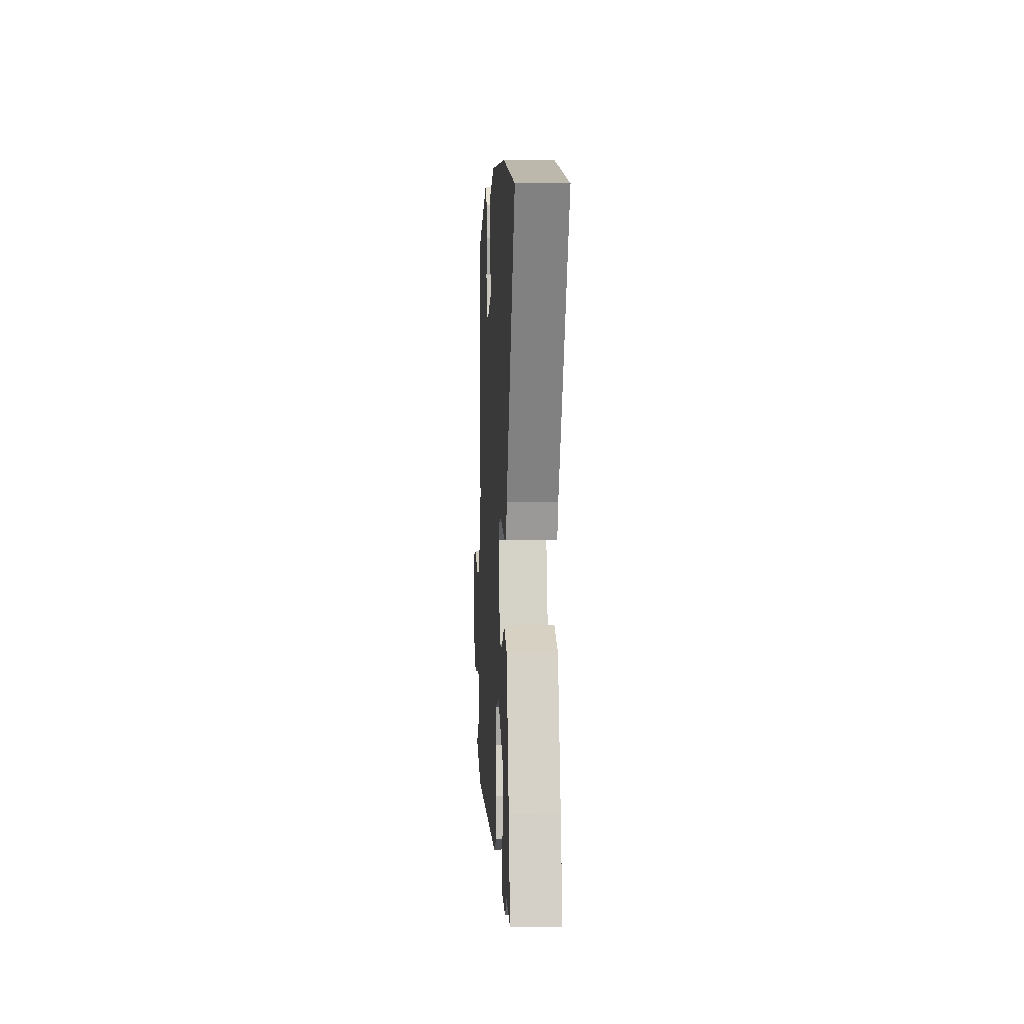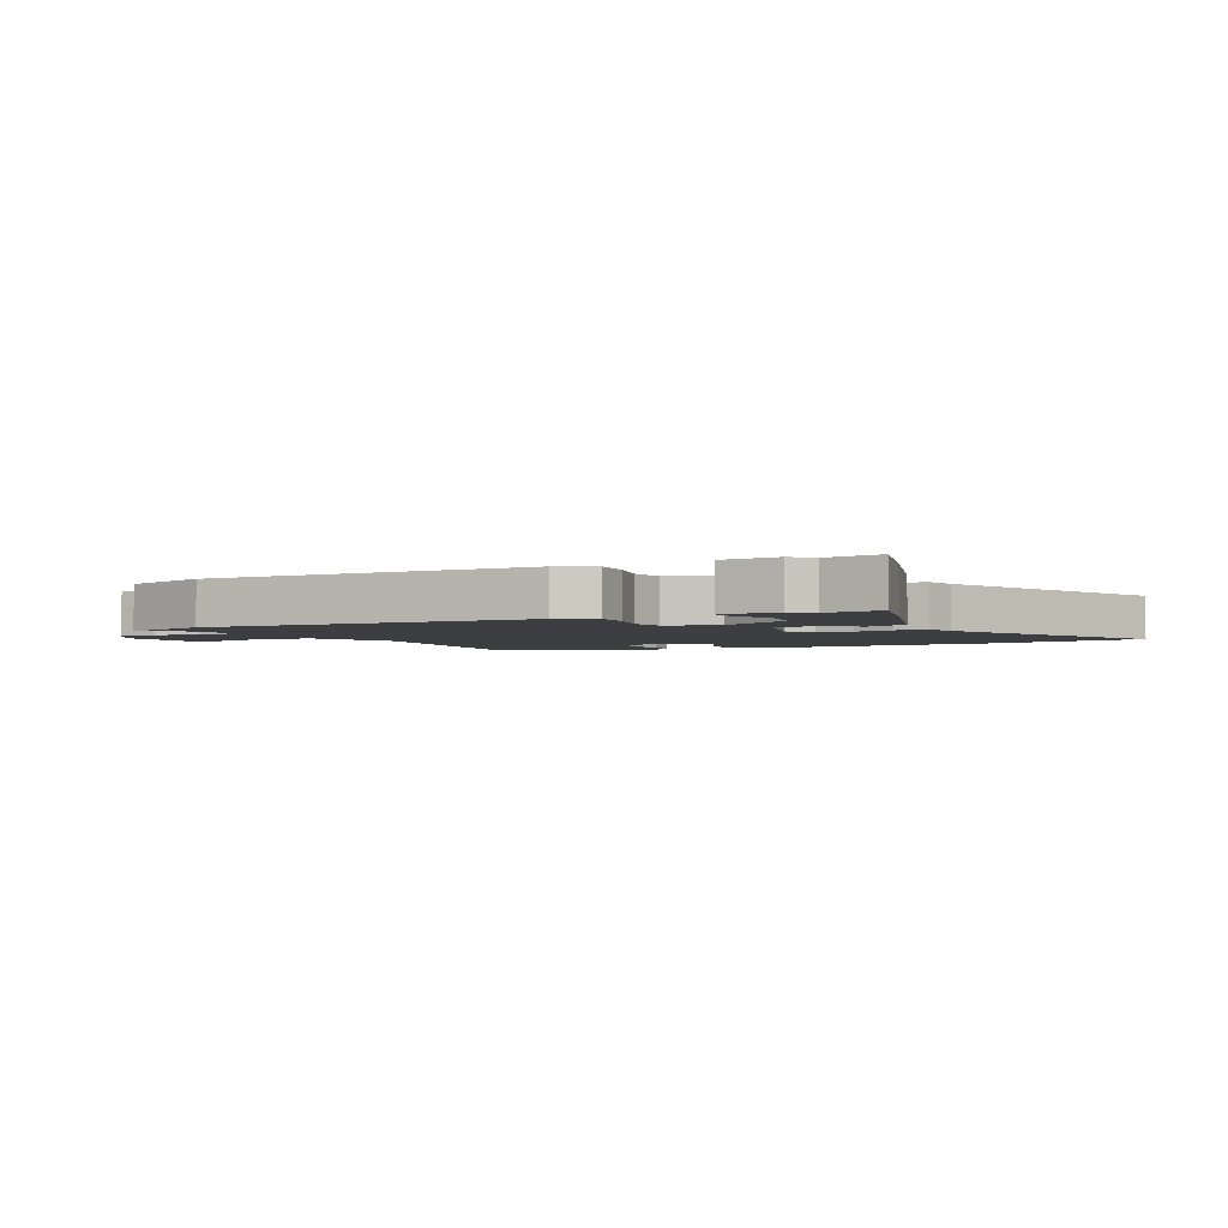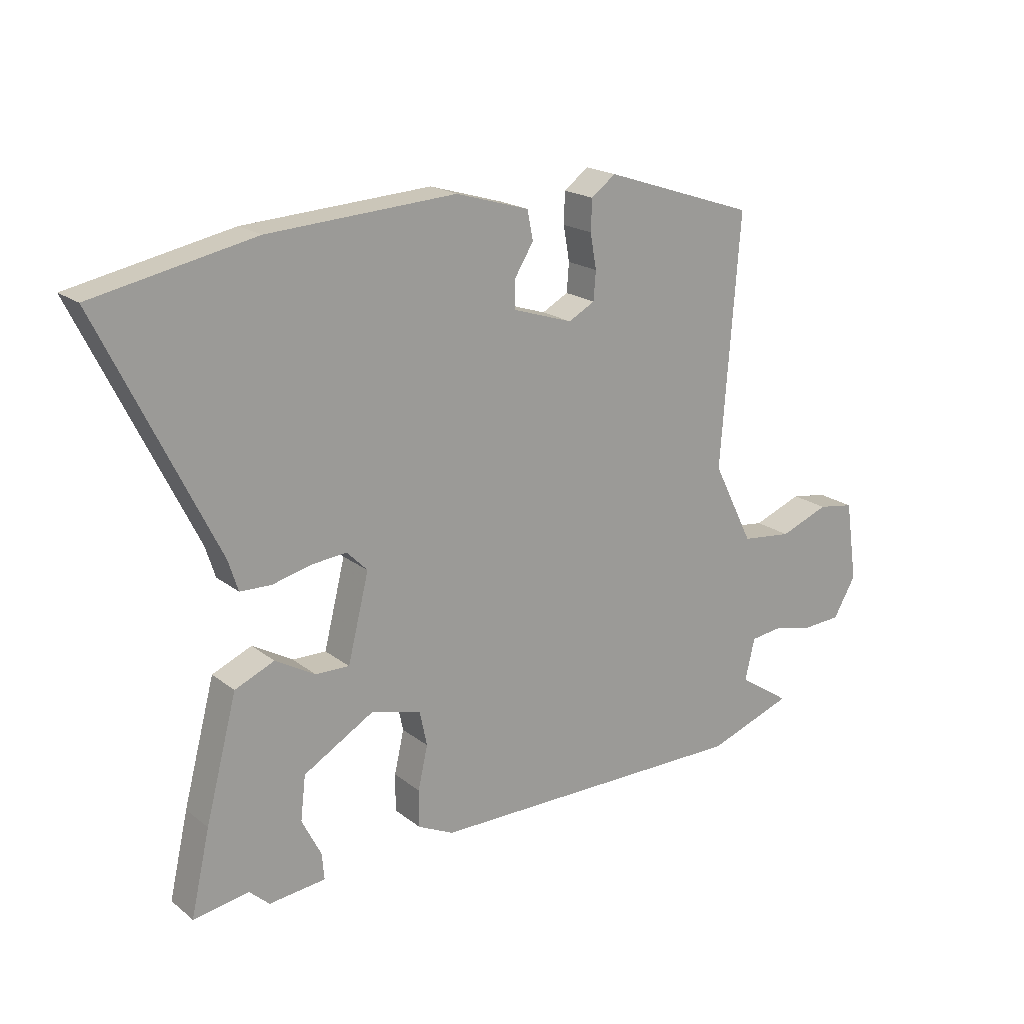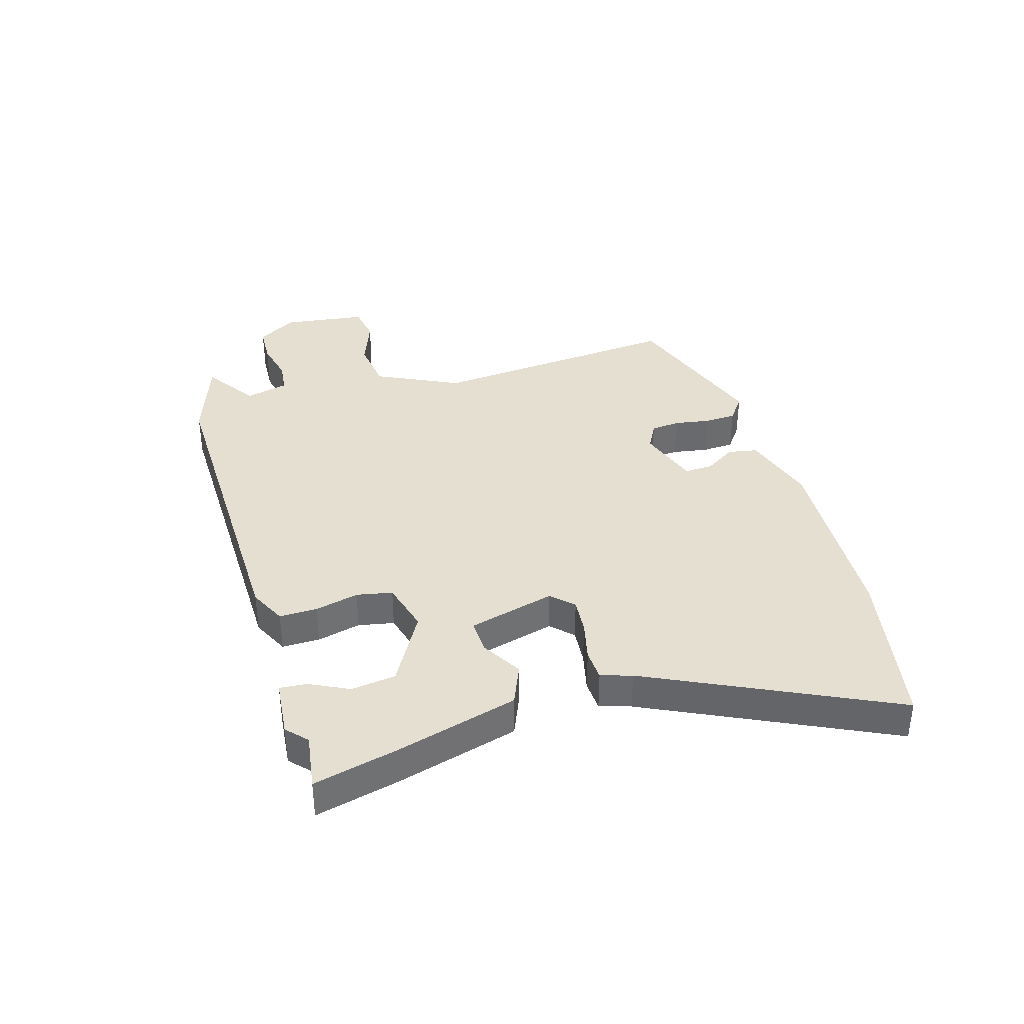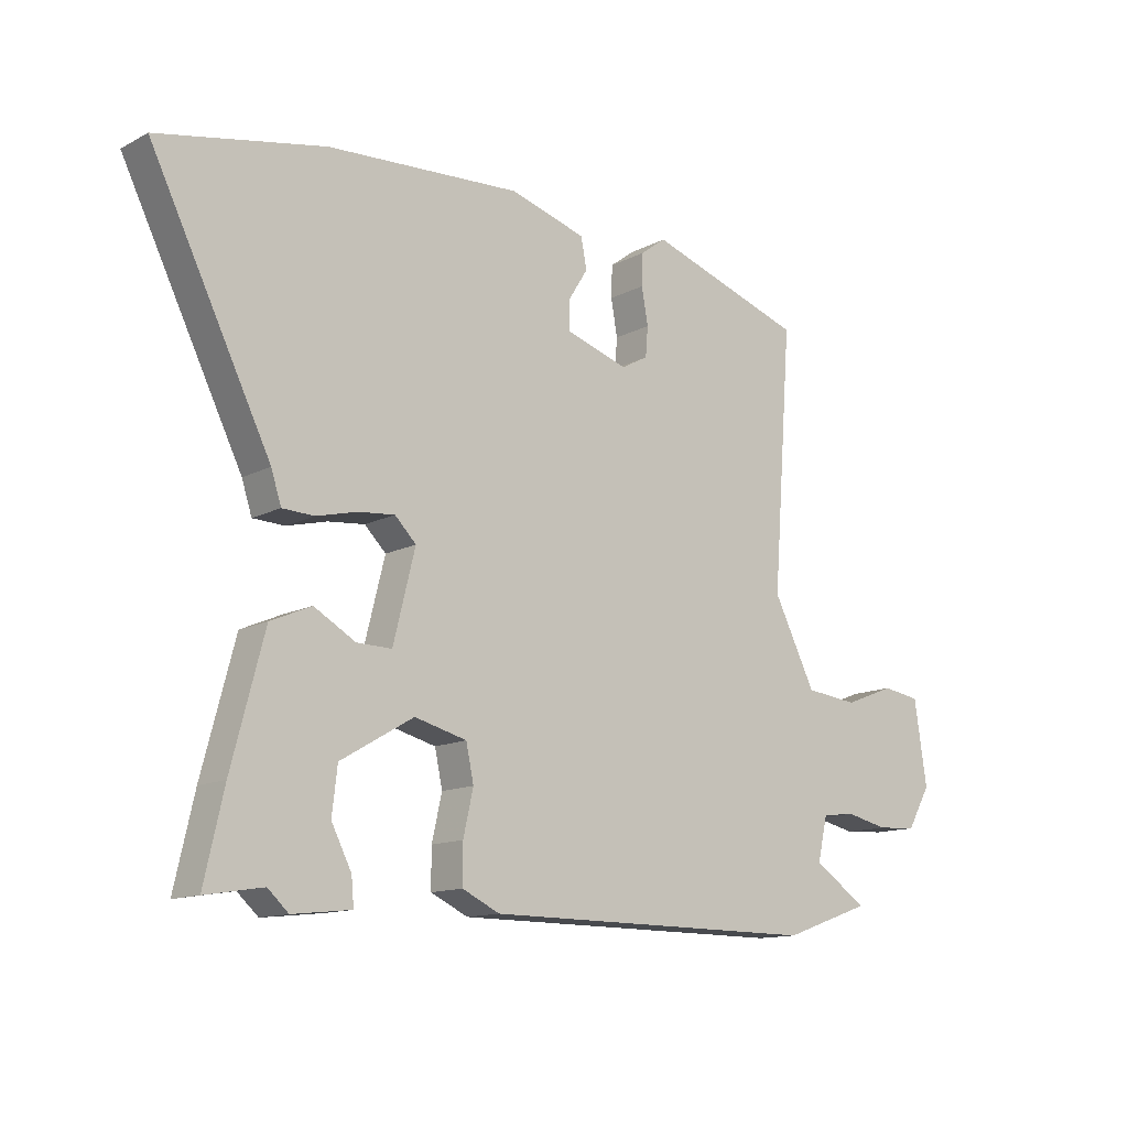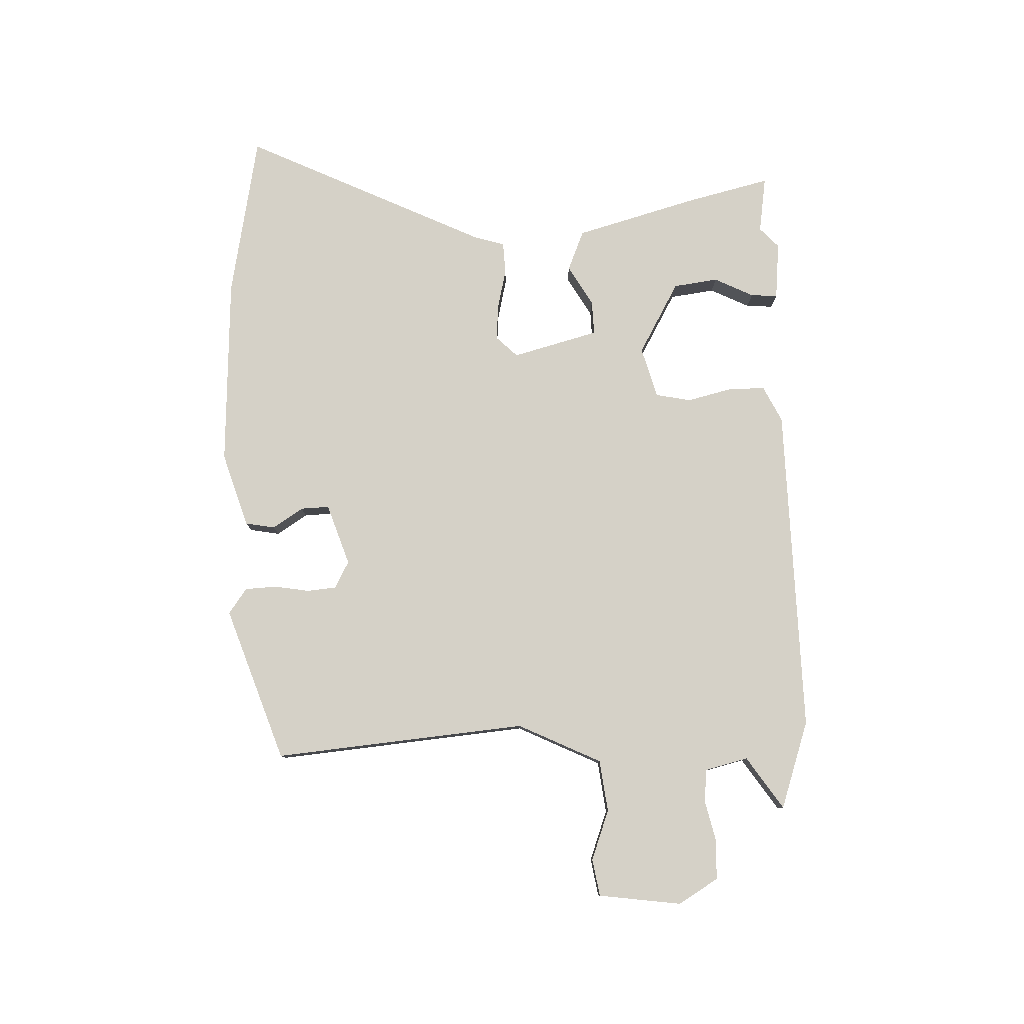
<metadata>
{"format":"obj","ext":"obj","renderer":"f3d","projection":"perspective","resolution":1024,"background":"white","views":[{"elev":3.4,"azim":-93.0,"up":"+Z"},{"elev":-3.1,"azim":-155.0,"up":"+Y"},{"elev":19.4,"azim":-35.5,"up":"+Z"},{"elev":37.3,"azim":-107.3,"up":"+Y"},{"elev":-13.0,"azim":-40.3,"up":"+Z"},{"elev":79.6,"azim":87.2,"up":"+Y"}]}
</metadata>
<code>
v -0.685 0.07 0.462
v -0.404 0.07 0.519
v -0.076 0.07 0.539
v 0.053 0.07 0.501
v 0.063 0.07 0.45
v 0.03 0.07 0.397
v 0.029 0.07 0.348
v 0.135 0.07 0.314
v 0.181 0.07 0.339
v 0.185 0.07 0.389
v 0.174 0.07 0.45
v 0.176 0.07 0.504
v 0.219 0.07 0.536
v 0.485 0.07 0.448
v 0.452 0.07 0.012
v 0.523 0.07 -0.13
v 0.612 0.07 -0.14
v 0.698 0.07 -0.107
v 0.762 0.07 -0.117
v 0.783 0.07 -0.259
v 0.743 0.07 -0.328
v 0.676 0.07 -0.332
v 0.604 0.07 -0.316
v 0.548 0.07 -0.323
v 0.531 0.07 -0.397
v 0.622 0.07 -0.457
v 0.472 0.07 -0.51
v -0.096 0.07 -0.508
v -0.159 0.07 -0.478
v -0.159 0.07 -0.413
v -0.142 0.07 -0.338
v -0.155 0.07 -0.277
v -0.243 0.07 -0.254
v -0.366 0.07 -0.326
v -0.375 0.07 -0.403
v -0.341 0.07 -0.47
v -0.337 0.07 -0.516
v -0.436 0.07 -0.527
v -0.471 0.07 -0.495
v -0.568 0.07 -0.511
v -0.535 0.07 -0.365
v -0.48 0.07 -0.155
v -0.411 0.07 -0.125
v -0.341 0.07 -0.165
v -0.282 0.07 -0.166
v -0.245 0.07 -0.017
v -0.281 0.07 0.019
v -0.343 0.07 0.013
v -0.411 0.07 -0.004
v -0.465 0.07 -0.002
v -0.482 0.07 0.051
v -0.685 0 0.462
v -0.404 0 0.519
v -0.076 0 0.539
v 0.053 0 0.501
v 0.063 0 0.45
v 0.03 0 0.397
v 0.029 0 0.348
v 0.135 0 0.314
v 0.181 0 0.339
v 0.185 0 0.389
v 0.174 0 0.45
v 0.176 0 0.504
v 0.219 0 0.536
v 0.485 0 0.448
v 0.452 0 0.012
v 0.523 0 -0.13
v 0.612 0 -0.14
v 0.698 0 -0.107
v 0.762 0 -0.117
v 0.783 0 -0.259
v 0.743 0 -0.328
v 0.676 0 -0.332
v 0.604 0 -0.316
v 0.548 0 -0.323
v 0.531 0 -0.397
v 0.622 0 -0.457
v 0.472 0 -0.51
v -0.096 0 -0.508
v -0.159 0 -0.478
v -0.159 0 -0.413
v -0.142 0 -0.338
v -0.155 0 -0.277
v -0.243 0 -0.254
v -0.366 0 -0.326
v -0.375 0 -0.403
v -0.341 0 -0.47
v -0.337 0 -0.516
v -0.436 0 -0.527
v -0.471 0 -0.495
v -0.568 0 -0.511
v -0.535 0 -0.365
v -0.48 0 -0.155
v -0.411 0 -0.125
v -0.341 0 -0.165
v -0.282 0 -0.166
v -0.245 0 -0.017
v -0.281 0 0.019
v -0.343 0 0.013
v -0.411 0 -0.004
v -0.465 0 -0.002
v -0.482 0 0.051
f 48 49 50 51
f 4 5 6
f 3 4 6
f 2 3 6
f 1 2 6
f 51 1 6
f 48 51 6
f 47 48 6
f 46 47 6 7
f 45 46 7 8
f 42 43 44
f 41 42 44
f 40 41 44
f 39 40 44
f 39 44 45
f 37 38 39
f 36 37 39
f 35 36 39
f 34 35 39
f 34 39 45
f 45 8 9
f 34 45 9
f 33 34 9
f 29 30 31
f 28 29 31
f 27 28 31
f 26 27 31
f 25 26 31
f 24 25 31 32
f 32 33 9
f 24 32 9
f 23 24 9
f 21 22 23
f 20 21 23
f 19 20 23
f 18 19 23
f 17 18 23
f 13 14 15
f 12 13 15
f 11 12 15
f 10 11 15
f 10 15 16
f 9 10 16
f 23 9 16
f 16 17 23
f 102 101 100 99
f 57 56 55
f 57 55 54
f 57 54 53
f 57 53 52
f 57 52 102
f 57 102 99
f 57 99 98
f 58 57 98 97
f 59 58 97 96
f 95 94 93
f 95 93 92
f 95 92 91
f 95 91 90
f 96 95 90
f 90 89 88
f 90 88 87
f 90 87 86
f 90 86 85
f 96 90 85
f 60 59 96
f 60 96 85
f 60 85 84
f 82 81 80
f 82 80 79
f 82 79 78
f 82 78 77
f 82 77 76
f 83 82 76 75
f 60 84 83
f 60 83 75
f 60 75 74
f 74 73 72
f 74 72 71
f 74 71 70
f 74 70 69
f 74 69 68
f 66 65 64
f 66 64 63
f 66 63 62
f 66 62 61
f 67 66 61
f 67 61 60
f 67 60 74
f 74 68 67
f 1 52 53 2
f 2 53 54 3
f 3 54 55 4
f 4 55 56 5
f 5 56 57 6
f 6 57 58 7
f 7 58 59 8
f 8 59 60 9
f 9 60 61 10
f 10 61 62 11
f 11 62 63 12
f 12 63 64 13
f 13 64 65 14
f 14 65 66 15
f 15 66 67 16
f 16 67 68 17
f 17 68 69 18
f 18 69 70 19
f 19 70 71 20
f 20 71 72 21
f 21 72 73 22
f 22 73 74 23
f 23 74 75 24
f 24 75 76 25
f 25 76 77 26
f 26 77 78 27
f 27 78 79 28
f 28 79 80 29
f 29 80 81 30
f 30 81 82 31
f 31 82 83 32
f 32 83 84 33
f 33 84 85 34
f 34 85 86 35
f 35 86 87 36
f 36 87 88 37
f 37 88 89 38
f 38 89 90 39
f 39 90 91 40
f 40 91 92 41
f 41 92 93 42
f 42 93 94 43
f 43 94 95 44
f 44 95 96 45
f 45 96 97 46
f 46 97 98 47
f 47 98 99 48
f 48 99 100 49
f 49 100 101 50
f 50 101 102 51
f 51 102 52 1

</code>
